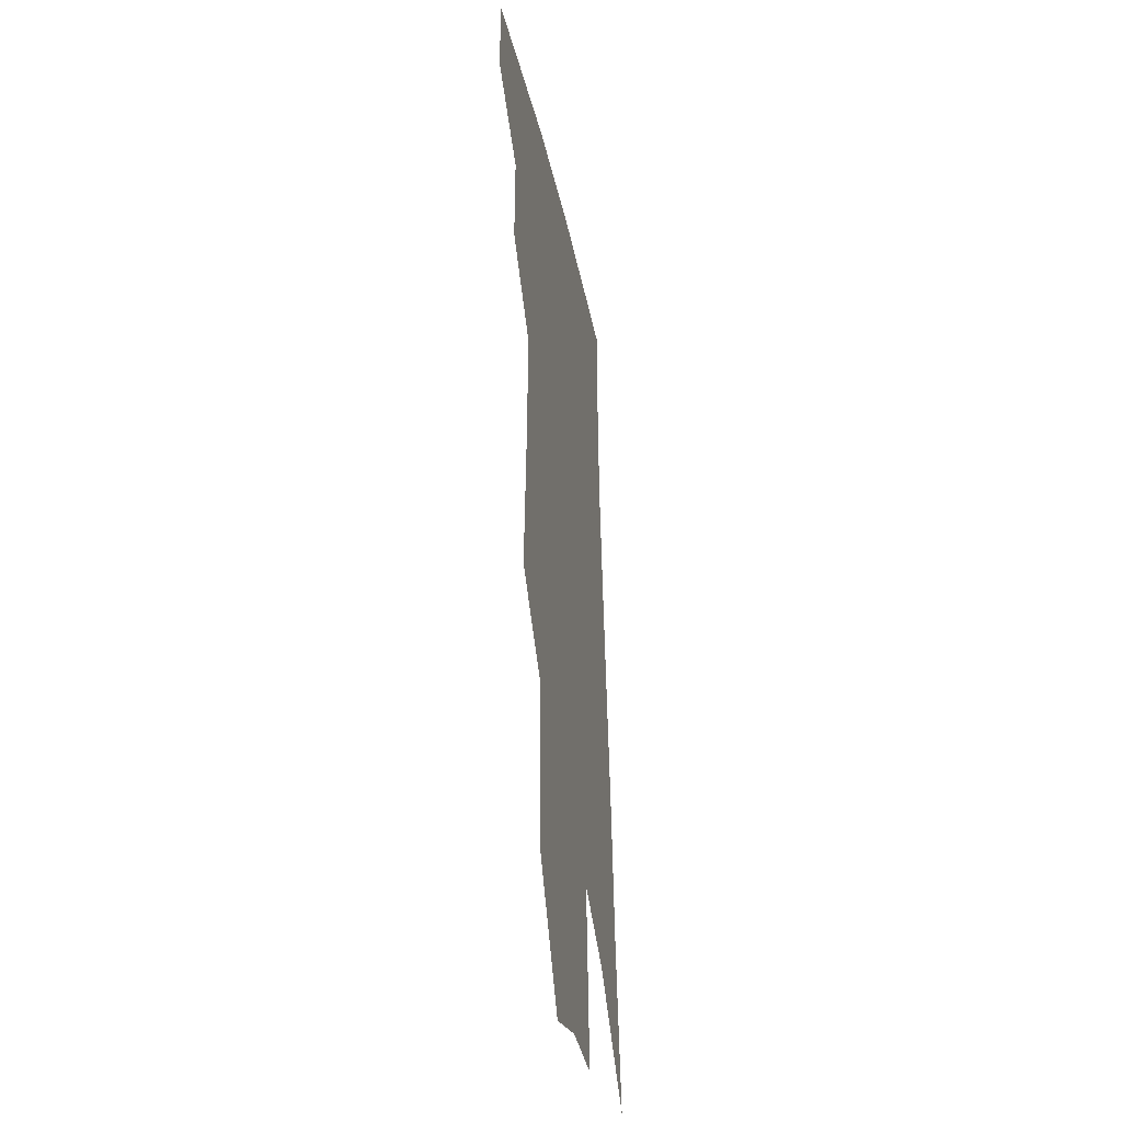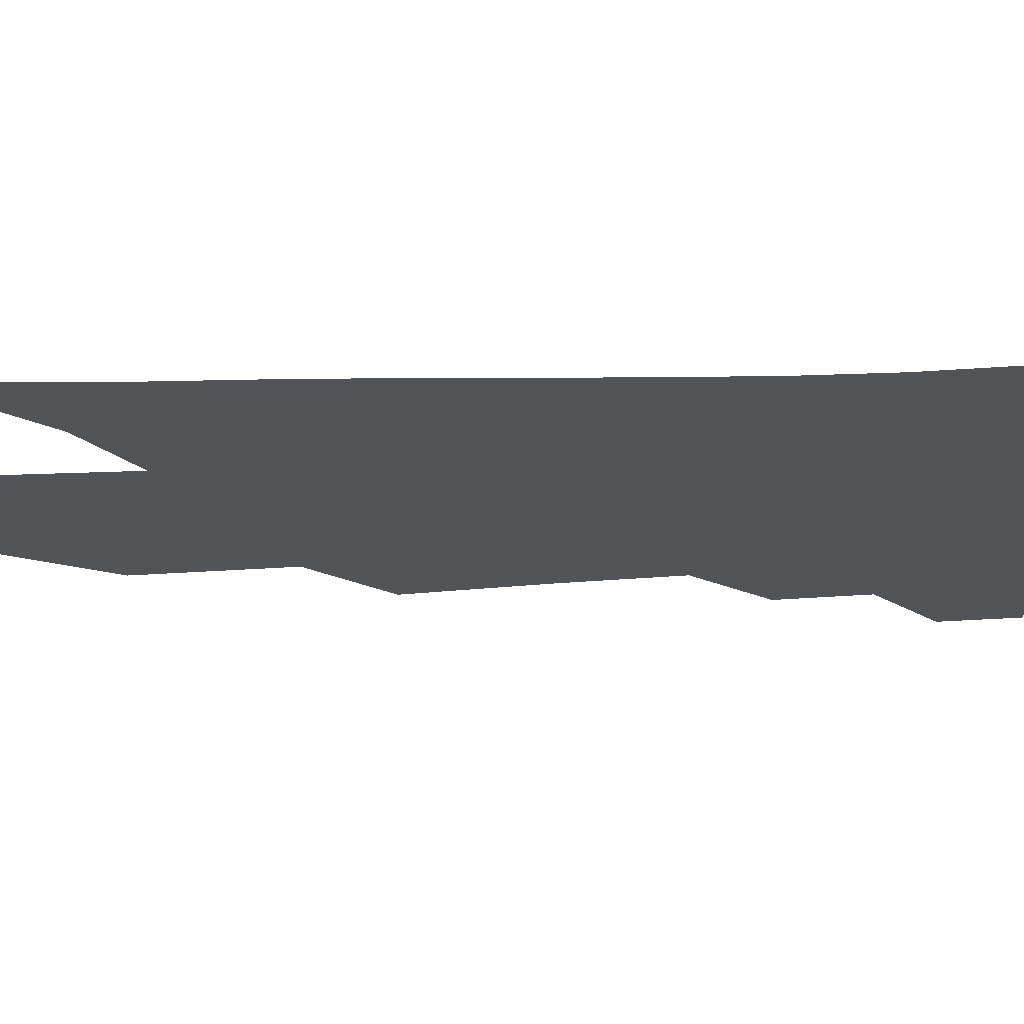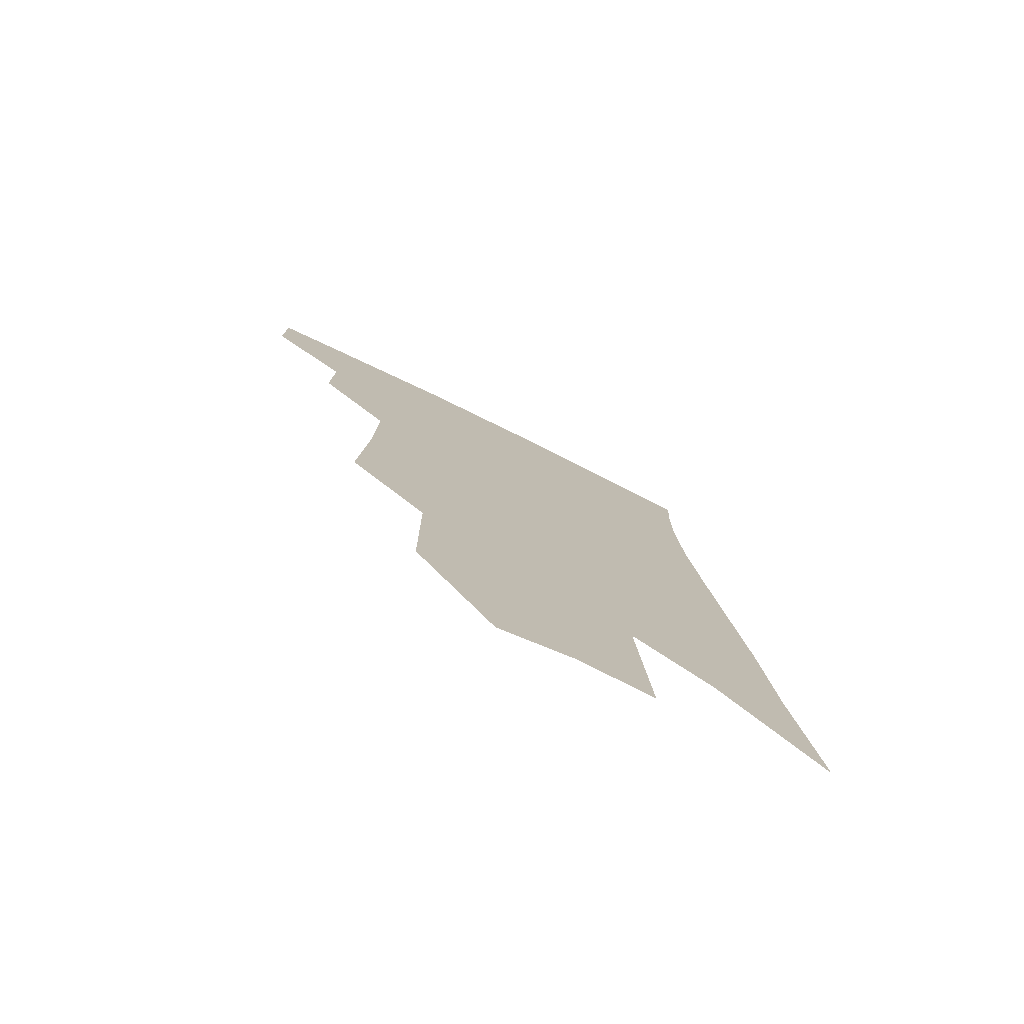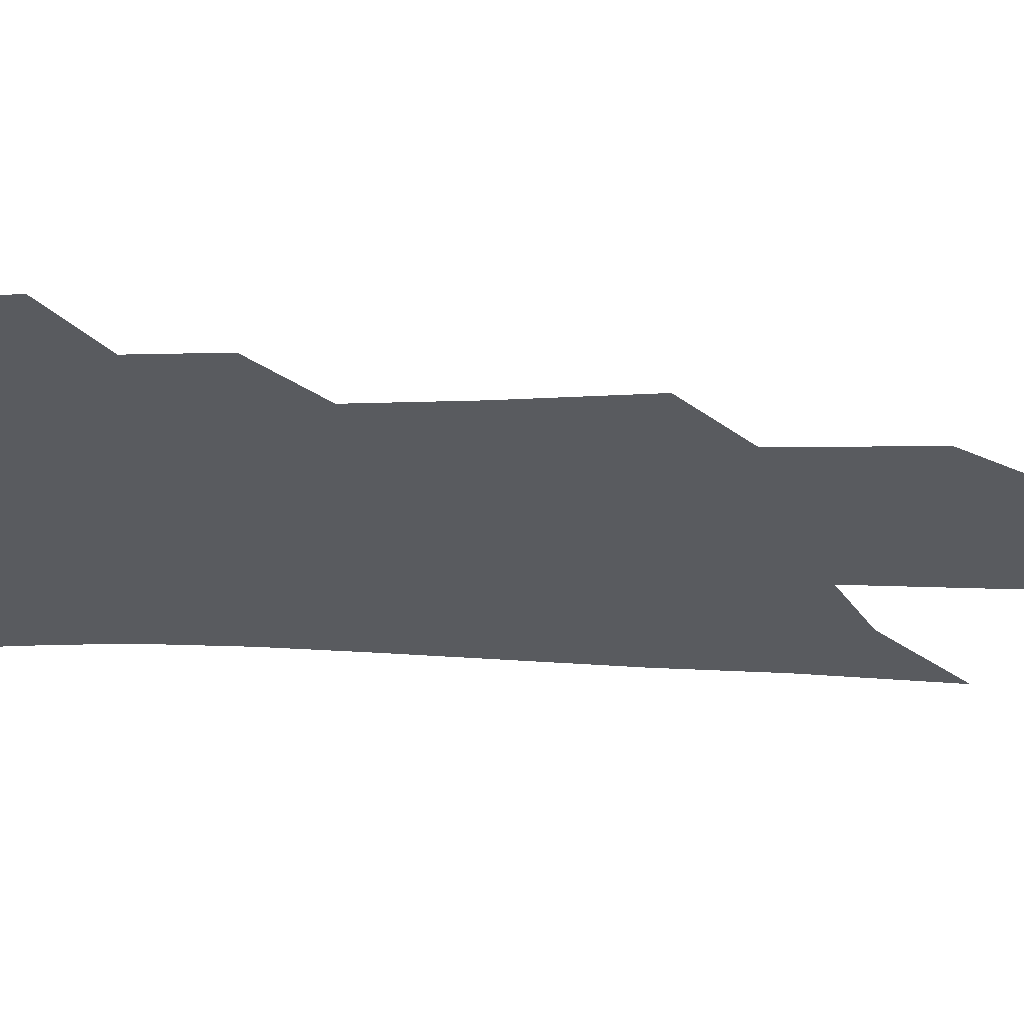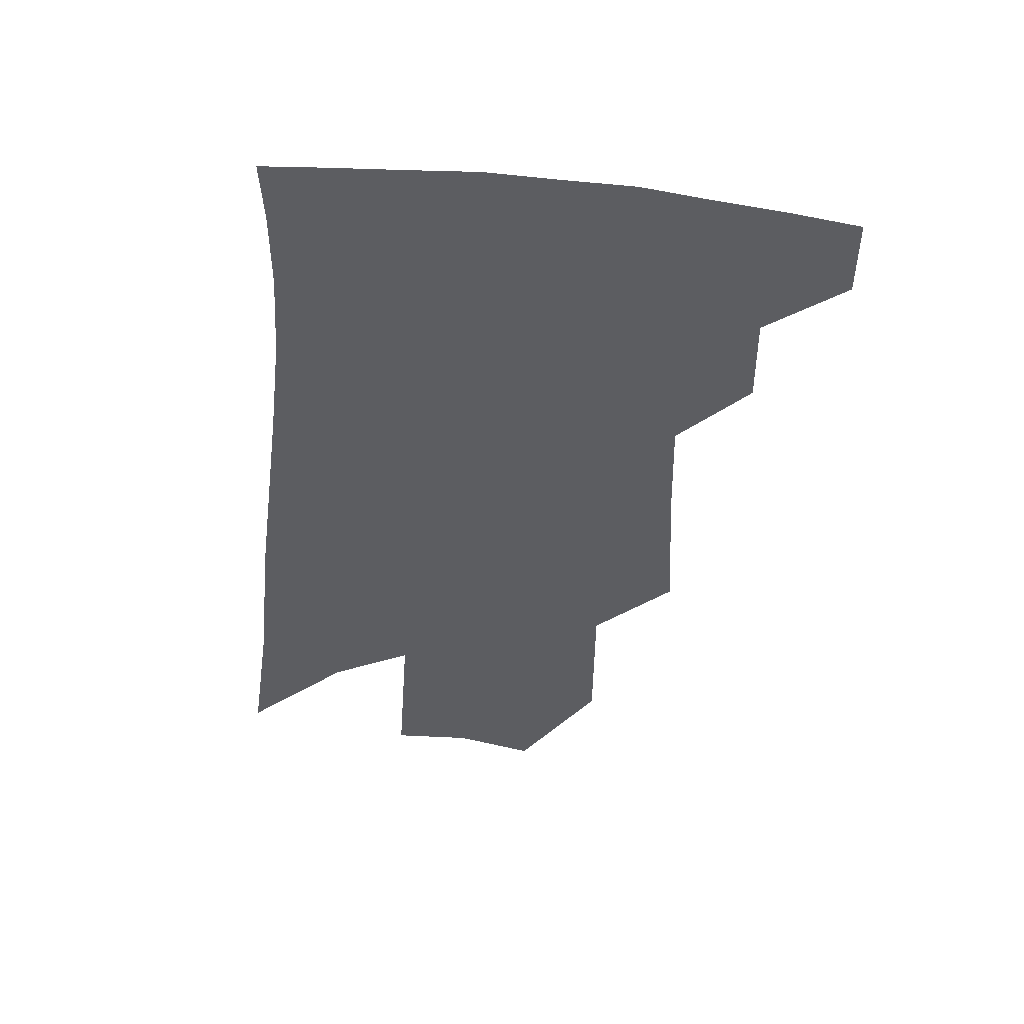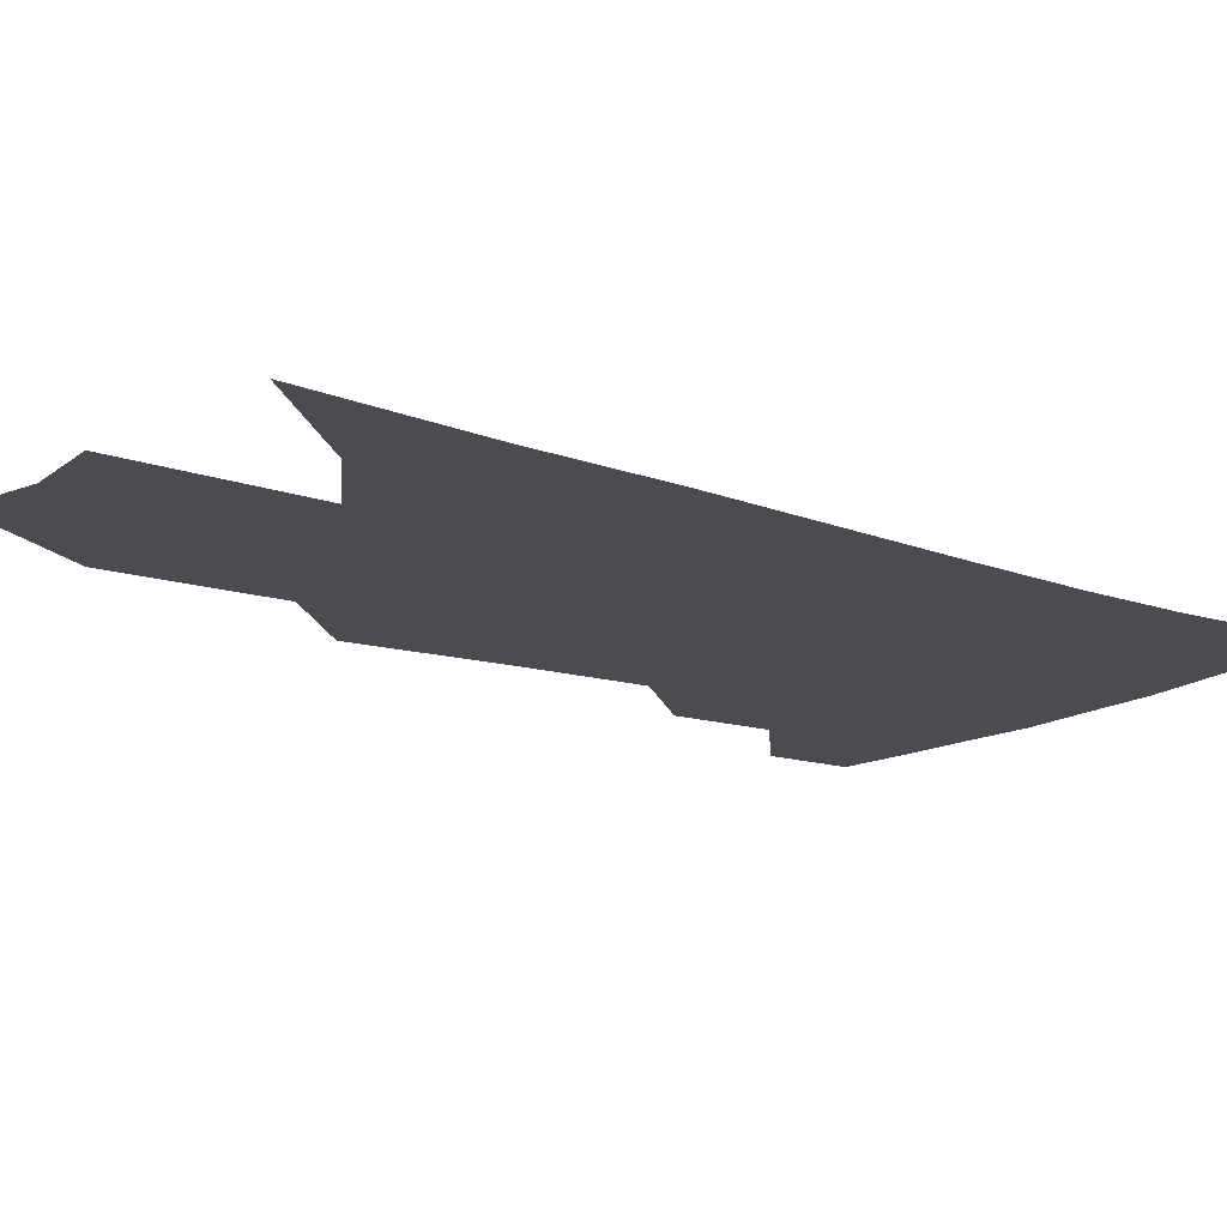
<metadata>
{"format":"obj","ext":"obj","renderer":"f3d","projection":"perspective","resolution":1024,"background":"white","views":[{"elev":-36.7,"azim":-79.2,"up":"+Y"},{"elev":-23.6,"azim":97.8,"up":"+Z"},{"elev":-77.9,"azim":-26.7,"up":"+Y"},{"elev":-32.6,"azim":-89.1,"up":"+Z"},{"elev":52.8,"azim":-176.4,"up":"+Y"},{"elev":-15.4,"azim":57.0,"up":"+Z"}]}
</metadata>
<code>
v 487.3 375.8 0
v 487.3 401.1 0
v 511.7 327.9 0
v 512.1 357.5 0
v 512.1 383.9 0
v 508.2 405.3 0
v 530.7 219.8 0
v 533.2 266.5 0
v 534.1 305.1 0
v 536.8 341.9 0
v 536 366.5 0
v 533.2 387.5 0
v 529.6 408.8 0
v 555.8 145.6 0
v 555.6 196.2 0
v 557.3 246.6 0
v 556.4 281.5 0
v 557.1 317.7 0
v 557.3 346 0
v 557 370.6 0
v 554.4 390.8 0
v 550.8 412.8 0
v 581.1 106.3 0
v 580.5 167.7 0
v 579.7 217.8 0
v 578.5 254.8 0
v 577.8 291.5 0
v 577.8 324.3 0
v 577.4 349.4 0
v 576.8 372.2 0
v 575.5 392.8 0
v 573.1 414.1 0
v 605.1 113.7 0
v 602.8 174.3 0
v 600.7 218.7 0
v 599 259.6 0
v 597.8 295.2 0
v 597.2 326.4 0
v 597.1 351.5 0
v 597 373.9 0
v 596.6 394.1 0
v 594.3 415.8 0
v 629.3 113.2 0
v 625.5 170.3 0
v 622 218.2 0
v 619.5 259 0
v 617.8 293.2 0
v 616.8 323.6 0
v 616.2 351.9 0
v 616.5 374.7 0
v 616.9 394.9 0
v 616.5 415.2 0
v 651.3 156.3 0
v 645.3 208.5 0
v 642.4 248.1 0
v 639.1 286.2 0
v 636.6 320.2 0
v 635.8 348.2 0
v 635.9 373.1 0
v 636.9 395.1 0
v 637.6 414.8 0
v 684.6 124.1 0
v 676.9 179.1 0
v 672.8 221.9 0
v 667.4 264.2 0
v 662.5 302.9 0
v 658.4 337.8 0
v 656.4 367.6 0
v 656.2 394.1 0
v 657.2 414.2 0
f 4 5 1
f 1 5 2
f 5 6 2
f 9 10 3
f 3 10 4
f 10 11 4
f 4 11 5
f 11 12 5
f 5 12 6
f 12 13 6
f 15 16 7
f 7 16 8
f 16 17 8
f 8 17 9
f 17 18 9
f 9 18 10
f 18 19 10
f 10 19 11
f 19 20 11
f 11 20 12
f 20 21 12
f 12 21 13
f 21 22 13
f 23 24 14
f 14 24 15
f 24 25 15
f 15 25 16
f 25 26 16
f 16 26 17
f 26 27 17
f 17 27 18
f 27 28 18
f 18 28 19
f 28 29 19
f 19 29 20
f 29 30 20
f 20 30 21
f 30 31 21
f 21 31 22
f 31 32 22
f 23 33 24
f 33 34 24
f 24 34 25
f 34 35 25
f 25 35 26
f 35 36 26
f 26 36 27
f 36 37 27
f 27 37 28
f 37 38 28
f 28 38 29
f 38 39 29
f 29 39 30
f 39 40 30
f 30 40 31
f 40 41 31
f 31 41 32
f 41 42 32
f 33 43 34
f 43 44 34
f 34 44 35
f 44 45 35
f 35 45 36
f 45 46 36
f 36 46 37
f 46 47 37
f 37 47 38
f 47 48 38
f 38 48 39
f 48 49 39
f 39 49 40
f 49 50 40
f 40 50 41
f 50 51 41
f 41 51 42
f 51 52 42
f 44 53 45
f 53 54 45
f 45 54 46
f 54 55 46
f 46 55 47
f 55 56 47
f 47 56 48
f 56 57 48
f 48 57 49
f 57 58 49
f 49 58 50
f 58 59 50
f 50 59 51
f 59 60 51
f 51 60 52
f 60 61 52
f 53 62 54
f 62 63 54
f 54 63 55
f 63 64 55
f 55 64 56
f 64 65 56
f 56 65 57
f 65 66 57
f 57 66 58
f 66 67 58
f 58 67 59
f 67 68 59
f 59 68 60
f 68 69 60
f 60 69 61
f 69 70 61

</code>
